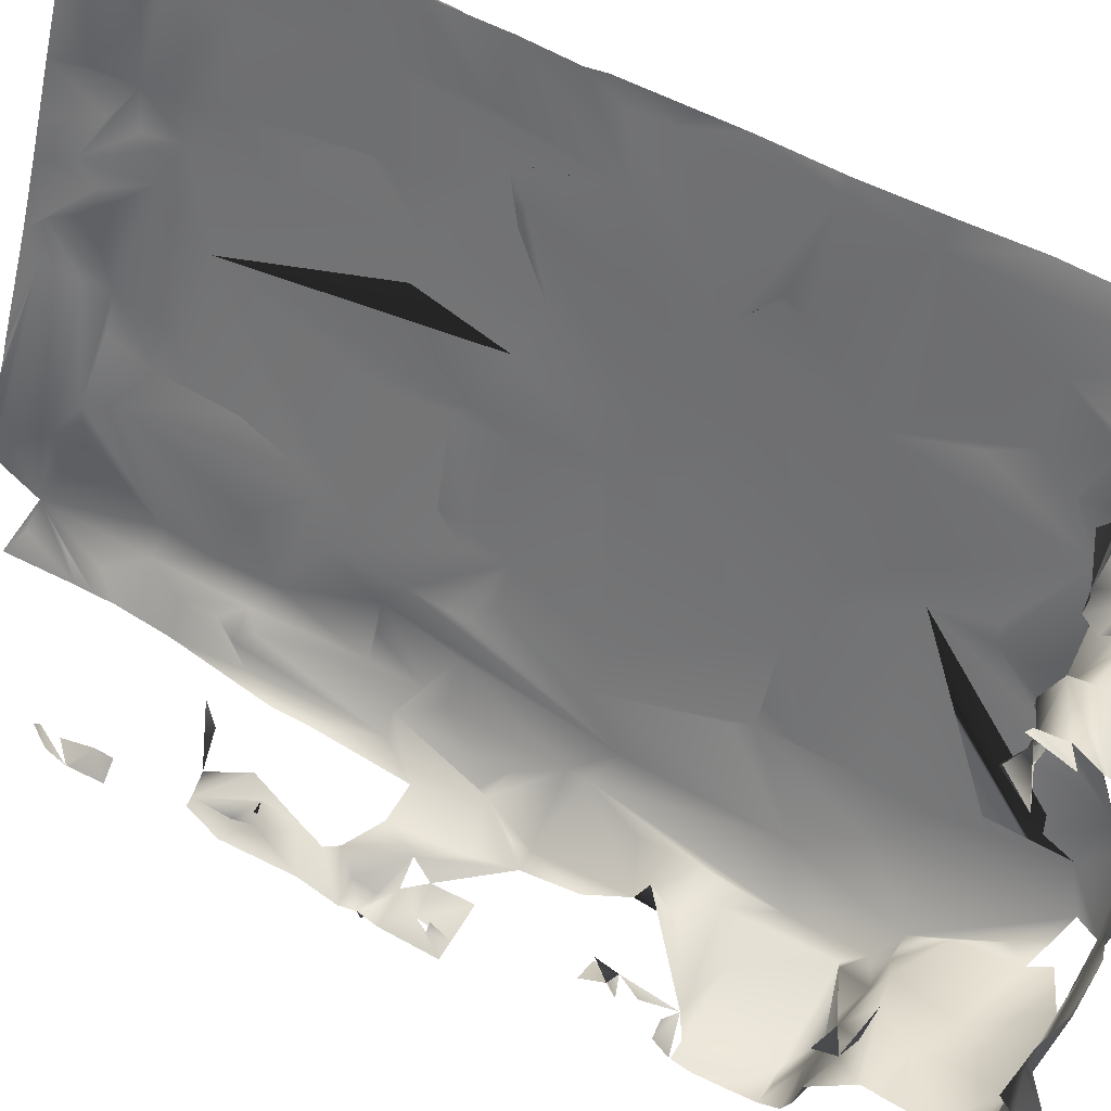
<metadata>
{"format":"obj","ext":"obj","renderer":"f3d","projection":"perspective","resolution":1024,"background":"white","views":[{"elev":59.2,"azim":120.2,"up":"+Z"}]}
</metadata>
<code>
o Object.1
v -0.7756 1.546 -3.859
v -0.7838 1.666 -3.854
v -0.5768 1.507 -3.778
v -0.5769 1.547 -3.781
v -0.5772 1.587 -3.776
v -0.6197 1.666 -3.656
v -0.6175 1.667 -3.784
v -0.5775 1.629 -3.77
v -0.8388 1.705 -3.575
v -0.8612 1.687 -3.575
v -0.7874 1.705 -3.654
v -0.737 1.676 -3.813
v -0.7413 1.705 -3.573
v -0.6992 1.691 -3.692
v -0.6619 1.688 -3.532
v -0.6219 1.688 -3.531
v -0.5806 1.701 -3.61
v -0.5791 1.674 -3.69
v -0.86 1.712 -3.655
v -0.5815 1.746 -3.57
v -0.5872 1.746 -3.53
v -0.6959 1.506 -3.83
v -0.6968 1.666 -3.822
v -0.8209 1.585 -3.415
v -0.8234 1.58 -3.415
v -0.6226 1.691 -3.491
v -0.7491 1.584 -3.083
v -0.749 1.597 -3.093
v -0.8285 1.664 -3.142
v -0.8284 1.704 -3.162
v -0.8287 1.681 -3.135
v -0.7887 1.679 -3.134
v -0.9745 1.545 -3.928
v -0.9545 1.585 -3.937
v -1.018 1.625 -3.898
v -1.036 1.625 -3.858
v -0.9747 1.625 -3.935
v -1.016 1.665 -3.893
v -1.016 1.665 -3.898
v -0.8956 1.668 -3.896
v -0.8881 1.665 -3.896
v -1.161 1.543 -3.541
v -1.18 1.503 -3.601
v -1.087 1.504 -3.78
v -1.101 1.584 -3.562
v -1.101 1.561 -3.54
v -1.082 1.584 -3.779
v -1.114 1.624 -3.66
v -1.1 1.624 -3.632
v -1.093 1.624 -3.619
v -1.061 1.624 -3.591
v -1.021 1.621 -3.578
v -1.021 1.624 -3.578
v -0.9815 1.614 -3.537
v -1.1 1.641 -3.659
v -1.096 1.664 -3.699
v -1.03 1.664 -3.618
v -1.06 1.646 -3.619
v -1.059 1.682 -3.699
v -1.007 1.704 -3.698
v -0.9771 1.685 -3.817
v -0.9398 1.69 -3.657
v -0.8997 1.705 -3.671
v -0.8991 1.687 -3.696
v -1.016 1.67 -3.858
v -1.186 1.542 -3.281
v -1.063 1.508 -3.419
v -1.062 1.544 -3.474
v -1.062 1.526 -3.459
v -0.9462 1.503 -3.232
v -1.111 1.583 -3.26
v -0.9824 1.584 -3.477
v -0.9427 1.584 -3.457
v -0.944 1.569 -3.377
v -1.146 1.613 -3.3
v -1.146 1.663 -3.265
v -1.107 1.663 -3.244
v -1.147 1.64 -3.22
v -1.131 1.623 -3.3
v -1.072 1.663 -3.259
v -1.067 1.663 -3.254
v -0.9469 1.623 -3.224
v -1.145 1.678 -3.34
v -1.105 1.663 -3.324
v -1.027 1.701 -3.218
v -1.104 1.543 -3.5
v -1.142 1.523 -3.5
v -1.022 1.584 -3.503
v -1.022 1.576 -3.498
v -0.9022 1.624 -3.499
v -0.8657 1.544 -3.271
v -0.8796 1.544 -3.336
v -0.8626 1.625 -3.473
v -0.8628 1.604 -3.455
v -1.161 1.542 -3.101
v -1.149 1.542 -3.088
v -1.188 1.542 -3.119
v -1.069 1.542 -3.062
v -1.044 1.502 -2.939
v -1.031 1.507 -2.938
v -1.03 1.502 -2.983
v -1.03 1.533 -3.018
v -1.064 1.542 -3.059
v -0.9203 1.503 -3.137
v -1.148 1.582 -3.148
v -1.141 1.582 -3.14
v -0.9474 1.556 -3.177
v -0.9076 1.584 -3.174
v -1.068 1.623 -3.164
v -1.048 1.623 -3.138
v -0.9076 1.586 -3.176
v -1.192 1.661 -2.931
v -1.067 1.543 -3.209
v -1.147 1.622 -3.198
v -1.133 1.622 -3.18
v -0.947 1.611 -3.217
v -0.9074 1.624 -3.196
v -0.9478 1.703 -3.197
v -0.871 1.504 -3.096
v -0.8686 1.504 -3.093
v -0.8679 1.584 -3.155
v -1.331 1.542 -3.264
v -1.329 1.542 -3.224
v -1.275 1.502 -3.303
v -1.265 1.532 -3.302
v -1.254 1.582 -3.222
v -1.305 1.584 -3.303
v -1.266 1.614 -3.262
v -1.265 1.622 -3.347
v -1.261 1.622 -3.262
v -1.265 1.635 -3.342
v -1.185 1.582 -3.303
v -1.185 1.623 -3.341
v -1.185 1.663 -3.366
v -1.431 1.54 -2.963
v -1.351 1.541 -2.954
v -1.347 1.501 -3.184
v -1.311 1.501 -2.966
v -1.294 1.501 -2.943
v -1.257 1.501 -2.902
v -1.482 1.58 -2.906
v -1.284 1.581 -2.943
v -1.232 1.556 -2.902
v -1.431 1.62 -2.995
v -1.391 1.596 -2.984
v -1.391 1.621 -2.992
v -1.483 1.66 -2.906
v -1.391 1.661 -3.017
v -1.351 1.621 -2.986
v -1.351 1.661 -3.004
v -1.272 1.621 -2.955
v -1.272 1.661 -2.965
v -1.392 1.693 -2.944
v -1.393 1.69 -2.904
v -1.287 1.542 -3.183
v -1.22 1.542 -3.142
v -1.228 1.542 -3.147
v -1.219 1.621 -2.941
v -1.2 1.661 -2.941
v -0.5703 1.187 -4.062
v -0.7302 1.267 -4.089
v -0.5709 1.267 -4.049
v -0.5708 1.257 -4.051
v -0.6509 1.307 -4.063
v -0.5712 1.307 -4.041
v -0.851 1.309 -4.056
v -0.7309 1.347 -4.074
v -0.6519 1.347 -4.015
v -0.6111 1.312 -4.052
v -0.5718 1.347 -4.019
v -0.7935 1.386 -3.935
v -0.7712 1.346 -4.055
v -0.6941 1.376 -3.893
v -0.6913 1.347 -4.053
v -0.6533 1.352 -3.933
v -0.5742 1.377 -3.891
v -0.5727 1.365 -3.971
v -0.8143 1.408 -3.895
v -0.8535 1.391 -3.936
v -0.6157 1.412 -3.812
v -0.5766 1.467 -3.773
v -0.7353 1.426 -3.839
v -0.6558 1.426 -3.812
v -0.8929 1.186 -4.057
v -1.014 1.265 -3.899
v -0.8914 1.346 -4.044
v -0.9324 1.385 -3.997
v -0.9338 1.458 -3.937
v -0.861 1.306 -4.056
v -1.067 1.224 -3.82
v -1.063 1.344 -3.82
v -1.081 1.424 -3.78
v -1.18 1.463 -3.596
v -1.149 1.464 -3.661
v -1.065 1.463 -3.317
v -1.064 1.463 -3.344
v -1.143 1.503 -3.443
v -1.182 1.503 -3.471
v -1.105 1.495 -3.3
v -1.104 1.483 -3.38
v -1.103 1.503 -3.437
v -1.066 1.498 -3.219
v -1.064 1.486 -3.379
v -1.024 1.486 -3.338
v -1.009 1.504 -3.378
v -0.9841 1.504 -3.355
v -0.9443 1.486 -3.337
v -0.9056 1.471 -3.256
v -1.19 1.454 -3.021
v -1.192 1.491 -2.901
v -1.152 1.492 -2.901
v -1.112 1.487 -2.9
v -1.071 1.497 -2.979
v -1.026 1.502 -2.978
v -0.9078 1.496 -3.136
v -0.8671 1.486 -3.176
v -1.355 1.221 -3.225
v -1.262 1.222 -3.423
v -1.22 1.223 -3.493
v -1.236 1.343 -3.462
v -1.305 1.442 -3.303
v -1.221 1.343 -3.502
v -1.264 1.472 -3.343
v -1.224 1.48 -3.382
v -1.204 1.503 -3.502
v -1.503 1.22 -2.907
v -1.428 1.301 -3.066
v -1.374 1.301 -3.185
v -1.501 1.42 -2.907
v -1.388 1.421 -3.117
v -1.504 1.46 -2.907
v -1.471 1.46 -2.954
v -1.383 1.461 -3.105
v -1.346 1.381 -3.222
v -1.43 1.498 -2.985
v -1.348 1.481 -3.104
v -1.308 1.501 -3.146
v -1.232 1.491 -2.902
v -1.23 1.487 -3.022
v -1.229 1.482 -3.062
v -0.7883 0.9065 -4.096
v -0.7681 0.8666 -4.096
v -0.5854 0.9476 -4.132
v -0.81 0.9762 -4.016
v -0.8085 0.9464 -4.096
v -0.7358 0.9864 -3.975
v -0.6115 0.9795 -3.933
v -0.6022 0.9869 -3.893
v -0.5714 0.9722 -3.932
v -0.6117 1.027 -3.933
v -0.5724 1.025 -3.892
v -0.7704 1.049 -4.015
v -0.5718 1.042 -3.932
v -0.8499 1.091 -4.057
v -0.6037 1.067 -3.972
v -0.77 1.146 -4.068
v -0.6501 1.122 -4.053
v -0.6106 1.107 -4.02
v -0.5708 1.112 -4.012
v -0.5702 1.145 -4.052
v -0.6473 0.9073 -4.156
v -0.6095 0.9076 -4.173
v -0.6074 0.9475 -4.16
v -0.6279 0.9474 -4.133
v -0.6101 1.147 -4.06
v -0.5703 1.147 -4.052
v -0.8892 0.9058 -4.048
v -0.89 1.026 -4.032
v -0.89 1.103 -4.057
v -0.9717 1.145 -3.969
v -1.136 1.024 -3.667
v -1.082 1.024 -3.781
v -1.064 1.024 -3.82
v -1.067 1.104 -3.82
v -1.053 0.9845 -3.835
v -1.183 1.063 -3.582
v -1.207 1.143 -3.543
v -1.286 0.862 -3.345
v -1.331 1.062 -3.265
v -1.22 1.103 -3.505
v -1.484 0.8599 -2.908
v -1.468 0.9001 -2.935
v -1.484 0.8999 -2.908
v -1.385 0.861 -3.116
v -1.377 0.9011 -3.146
v -1.492 1.06 -2.908
v -1.469 1.06 -2.957
v -1.386 1.164 -3.145
v -0.6251 0.5475 -4.174
v -0.5726 0.5478 -4.173
v -0.6059 0.7476 -4.186
v -0.5962 0.7476 -4.173
v -0.6867 0.587 -4.093
v -0.6867 0.587 -4.095
v -0.8468 0.6112 -4.098
v -0.8469 0.6362 -4.098
v -0.7346 0.6667 -4.096
v -0.8068 0.7064 -4.124
v -0.6066 0.6674 -4.121
v -0.5914 0.6676 -4.133
v -0.8071 0.7464 -4.122
v -0.767 0.7466 -4.126
v -0.6468 0.7473 -4.134
v -0.6385 0.5873 -4.134
v -0.5658 0.5477 -4.133
v -0.5657 0.5877 -4.151
v -0.6737 0.6271 -4.135
v -0.6063 0.64 -4.134
v -0.6862 0.7071 -4.157
v -0.6063 0.7075 -4.153
v -0.5663 0.7077 -4.15
v -0.6866 0.7871 -4.162
v -0.728 0.8668 -4.1
v -0.7156 0.8668 -4.095
v -0.6882 0.867 -4.089
v -0.8872 0.5859 -4.066
v -0.8877 0.6559 -4.058
v -1.011 0.7448 -3.883
v -0.9287 0.7456 -4.026
v -0.929 0.7856 -4.024
v -0.9702 0.8252 -3.962
v -1.085 0.5441 -3.742
v -1.046 0.5445 -3.821
v -1.052 0.7444 -3.808
v -1.187 0.663 -3.543
v -1.244 0.7024 -3.424
v -1.218 0.7827 -3.479
v -1.202 0.6629 -3.504
v -1.459 0.5401 -2.948
v -1.404 0.5807 -3.067
v -1.464 0.6201 -2.948
v -1.48 0.6599 -2.908
v -1.483 0.7399 -2.908
v -1.426 0.8205 -3.027
v -1.385 0.821 -3.116
v -1.342 0.6214 -3.201
v -1.343 0.7814 -3.203
v -0.805 0.2264 -4.091
v -0.768 0.2265 -4.057
v -0.7655 0.2265 -4.057
v -0.6851 0.267 -4.096
v -0.6851 0.267 -4.096
v -0.6044 0.2675 -4.135
v -0.8054 0.3063 -4.088
v -0.6453 0.3072 -4.095
v -0.6146 0.3074 -4.135
v -0.7266 0.3066 -4.017
v -0.7068 0.3467 -4.016
v -0.6853 0.347 -4.103
v -0.588 0.3475 -4.094
v -0.6455 0.3872 -4.105
v -0.806 0.4264 -4.09
v -0.8057 0.3864 -4.098
v -0.6666 0.427 -4.055
v -0.6863 0.4269 -4.071
v -0.6634 0.4271 -4.095
v -0.5654 0.4277 -4.123
v -0.6466 0.4396 -4.055
v -0.6459 0.4672 -4.105
v -0.8061 0.5064 -4.11
v -0.6156 0.5074 -4.134
v -0.5643 0.2677 -4.141
v -0.6449 0.4273 -4.15
v -0.5653 0.5077 -4.151
v -0.7261 0.5068 -4.109
v -0.9914 0.3449 -3.901
v -0.9677 0.3452 -3.968
v -0.9368 0.3455 -4.02
v -0.8866 0.4259 -4.056
v -0.9374 0.4655 -4.02
v -1.018 0.5047 -3.861
v -0.9815 0.5051 -3.94
v -0.9275 0.5056 -4.024
v -0.8584 0.4261 -4.098
v -1.17 0.2631 -3.544
v -1.051 0.2643 -3.782
v -1.092 0.3439 -3.703
v -1.093 0.4639 -3.692
v -1.072 0.4641 -3.742
v -1.009 0.2247 -3.847
v -1.01 0.3847 -3.846
v -1.01 0.4647 -3.853
v -1.176 0.383 -3.524
v -1.178 0.5031 -3.544
v -1.299 0.2618 -3.271
v -1.258 0.2622 -3.351
v -1.241 0.4624 -3.385
v -1.292 0.5019 -3.306
v -1.206 0.3427 -3.465
v -1.189 0.4229 -3.504
v -1.465 0.22 -2.912
v -1.468 0.22 -2.909
v -1.466 0.26 -2.909
v -1.468 0.34 -2.909
v -1.411 0.3406 -3.028
v -1.375 0.381 -3.107
v -1.383 0.4209 -3.082
v -1.355 0.4212 -3.147
v -1.334 0.4214 -3.187
v -1.467 0.46 -2.909
v -1.474 0.5 -2.909
v -0.5621 -0.0522 -4.175
v -0.5621 -0.0472 -4.175
v -0.6176 -0.09258 -4.136
v -0.6833 -0.01296 -4.119
v -0.6305 -0.01265 -4.136
v -0.8433 -0.01378 -4.117
v -0.8035 -0.0136 -4.106
v -0.6033 0.02746 -4.125
v -0.6007 0.0275 -4.135
v -0.726 0.06649 -3.985
v -0.7251 0.02659 -4.022
v -0.6947 0.06683 -4.057
v -0.8445 0.1462 -4.094
v -0.7308 0.1465 -4.017
v -0.7503 0.1865 -4.057
v -0.7245 0.1618 -4.097
v -0.6445 0.1872 -4.103
v -0.5623 -0.09227 -4.15
v -0.6019 -0.0924 -4.175
v -0.5621 -0.0547 -4.175
v -0.6029 -0.0125 -4.14
v -0.5626 0.02778 -4.167
v -0.7236 0.1469 -4.144
v -0.6041 0.1875 -4.13
v -0.5865 0.1876 -4.134
v -0.9652 -0.09474 -3.982
v -0.9244 -0.09441 -4.031
v -0.8846 -0.01418 -4.043
v -0.9584 0.02529 -3.981
v -1.003 0.06477 -3.862
v -0.8851 0.06581 -4.037
v -0.9255 0.1056 -4.028
v -0.964 0.1453 -3.981
v -0.8856 0.1458 -4.03
v -0.8674 0.106 -4.059
v -1.09 -0.09608 -3.704
v -1.091 0.02392 -3.703
v -1.071 0.1441 -3.743
v -1.05 0.1843 -3.777
v -1.174 0.1831 -3.529
v -1.282 0.02194 -3.307
v -1.322 0.06154 -3.227
v -1.209 -0.09729 -3.466
v -1.469 -0.1 -2.91
v -1.339 -0.07865 -3.188
v -1.467 0.02 -2.91
v -1.449 0.02019 -2.95
v -1.465 0.14 -2.909
v -1.413 0.1406 -3.029
v -1.34 0.1413 -3.187
v -1.34 0.1813 -3.187
v -0.8103 -0.1737 -4.099
v -0.8028 -0.1736 -4.099
v -0.8233 -0.2935 -4.18
v -0.839 -0.2937 -4.14
v -0.843 -0.1338 -4.1
v -0.8032 -0.09361 -4.101
v -0.6019 -0.1324 -4.161
v -0.5874 -0.1324 -4.135
v -0.6019 -0.0949 -4.175
v -0.862 -0.4136 -4.221
v -0.8399 -0.4136 -4.195
v -0.9168 -0.4146 -3.942
v -0.9239 -0.4146 -3.967
v -0.9233 -0.3344 -4.027
v -0.9865 -0.2552 -3.862
v -0.8414 -0.3738 -4.12
v -0.8727 -0.3341 -4.061
v -0.8781 -0.2541 -4.061
v -0.8425 -0.2138 -4.105
v -0.8735 -0.1741 -4.06
v -0.8427 -0.1738 -4.105
v -1.096 -0.4165 -3.545
v -1.096 -0.3765 -3.545
v -1.075 -0.4163 -3.584
v -1.055 -0.4161 -3.624
v -1.034 -0.4159 -3.664
v -1.013 -0.4157 -3.703
v -0.9952 -0.4155 -3.743
v -0.9696 -0.4153 -3.783
v -1.102 -0.2965 -3.544
v -0.9545 -0.2951 -3.822
v -1.131 -0.2566 -3.585
v -1.092 -0.2562 -3.664
v -1.008 -0.268 -3.783
v -1.041 -0.2156 -3.783
v -1.17 -0.1369 -3.545
v -1.131 -0.1365 -3.625
v -1.09 -0.1561 -3.704
v -0.926 -0.3749 -3.857
v -1.174 -0.4173 -3.386
v -1.133 -0.3769 -3.465
v -1.117 -0.4167 -3.505
v -1.156 -0.2971 -3.425
v -1.173 -0.1369 -3.535
v -1.242 -0.298 -3.267
v -1.297 -0.2658 -3.228
v -1.269 -0.258 -3.307
v -1.237 -0.2176 -3.387
v -1.284 -0.1781 -3.307
v -1.323 -0.1385 -3.228
v -1.21 -0.4177 -3.307
v -1.192 -0.3375 -3.346
v -1.179 -0.2973 -3.386
v -1.395 -0.4196 -2.91
v -1.376 -0.4194 -2.949
v -1.34 -0.3791 -3.029
v -1.299 -0.4186 -3.118
v -1.393 -0.3396 -2.909
v -1.265 -0.3383 -3.187
v -1.4 -0.2997 -2.91
v -1.38 -0.2995 -2.949
v -1.437 -0.2598 -2.95
v -1.458 -0.26 -2.91
v -1.38 -0.2592 -3.064
v -1.339 -0.2789 -3.108
v -1.463 -0.22 -2.91
v -1.463 -0.18 -2.915
v -1.468 -0.18 -2.91
v -1.414 -0.1394 -3.029
v -1.396 -0.1392 -3.069
v -1.257 -0.4182 -3.205
f 2 41 1
f 22 2 1
f 4 22 3
f 5 22 4
f 23 22 5
f 8 23 5
f 7 8 18
f 23 8 7
f 64 12 14
f 13 11 14
f 14 12 23
f 13 14 15
f 14 23 15
f 15 6 16
f 15 23 7
f 20 16 17
f 16 6 17
f 17 6 15
f 18 17 15
f 15 7 18
f 63 14 11
f 23 2 22
f 64 41 2
f 12 64 2
f 23 12 2
f 16 20 26
f 34 36 33
f 37 34 1
f 1 41 37
f 40 41 64
f 225 43 48
f 49 225 48
f 48 44 47
f 55 48 56
f 48 47 56
f 47 65 56
f 61 59 56
f 56 65 61
f 60 59 61
f 60 61 64
f 63 62 64
f 62 60 64
f 47 36 65
f 61 65 40
f 61 40 64
f 64 14 63
f 202 70 107
f 71 66 113
f 132 66 71
f 96 97 95
f 101 96 102
f 102 96 103
f 96 98 103
f 108 107 104
f 82 71 113
f 82 113 202
f 202 107 116
f 82 202 116
f 123 137 122
f 124 125 122
f 127 122 125
f 131 134 127
f 132 127 66
f 127 125 66
f 131 127 132
f 138 139 136
f 235 138 136
f 140 143 139
f 135 141 231
f 144 135 235
f 145 144 235
f 145 235 136
f 142 136 139
f 139 143 142
f 144 145 146
f 147 135 144
f 141 135 147
f 148 144 146
f 148 146 149
f 150 148 149
f 147 144 148
f 147 148 153
f 147 153 154
f 154 153 152
f 153 148 152
f 152 148 150
f 159 158 112
f 158 154 112
f 154 159 112
f 152 159 154
f 163 164 160
f 164 163 162
f 189 161 164
f 169 164 165
f 164 162 165
f 167 166 189
f 167 189 164
f 169 167 164
f 168 169 165
f 168 165 170
f 171 166 172
f 171 172 173
f 173 166 167
f 173 172 166
f 174 167 169
f 174 173 167
f 173 175 183
f 174 169 168
f 183 175 180
f 175 173 180
f 173 174 168
f 176 181 180
f 180 177 176
f 180 173 177
f 177 168 170
f 177 173 168
f 178 179 171
f 173 182 178
f 178 171 173
f 188 179 178
f 1 178 182
f 22 1 182
f 180 181 182
f 22 182 181
f 173 183 182
f 182 183 180
f 3 22 181
f 190 273 185
f 270 184 186
f 270 186 187
f 270 187 185
f 36 185 187
f 184 189 186
f 189 166 186
f 171 186 166
f 171 187 186
f 187 179 188
f 179 187 171
f 1 188 178
f 185 36 191
f 187 33 36
f 33 187 188
f 34 33 188
f 1 34 188
f 219 190 191
f 219 191 47
f 192 219 47
f 193 219 194
f 194 219 44
f 192 44 219
f 44 192 47
f 191 190 185
f 43 193 48
f 193 194 48
f 48 194 44
f 191 36 47
f 200 66 125
f 224 198 197
f 199 113 66
f 66 200 199
f 197 201 224
f 201 200 224
f 113 199 202
f 202 196 195
f 199 196 202
f 203 196 199
f 200 203 199
f 200 205 203
f 200 201 205
f 202 195 204
f 70 202 204
f 203 195 196
f 204 195 203
f 207 204 203
f 205 207 203
f 70 204 207
f 205 206 207
f 206 91 207
f 208 70 91
f 91 70 207
f 70 208 216
f 91 216 208
f 210 213 211
f 213 209 97
f 213 97 101
f 96 101 97
f 100 99 101
f 101 99 211
f 101 211 213
f 100 101 214
f 104 215 108
f 215 104 107
f 219 193 222
f 225 222 43
f 193 43 222
f 279 221 217
f 221 279 218
f 221 218 220
f 221 220 222
f 219 222 220
f 137 221 122
f 122 221 124
f 124 223 125
f 221 223 124
f 223 200 125
f 223 221 224
f 200 223 224
f 225 221 222
f 225 224 221
f 224 225 198
f 226 286 287
f 227 288 228
f 230 227 228
f 233 227 230
f 232 287 227
f 226 287 232
f 229 226 232
f 232 227 233
f 229 232 135
f 231 229 135
f 232 233 235
f 228 279 217
f 228 217 221
f 230 228 221
f 230 221 234
f 230 234 137
f 234 221 137
f 232 235 135
f 236 235 233
f 240 235 236
f 236 233 230
f 230 137 236
f 240 239 235
f 239 138 235
f 240 236 97
f 137 237 236
f 237 97 236
f 139 138 239
f 140 139 238
f 238 139 213
f 139 239 213
f 238 213 210
f 239 209 213
f 239 97 209
f 240 97 239
f 248 250 251
f 251 250 247
f 251 247 249
f 253 248 251
f 253 250 248
f 252 245 244
f 257 252 244
f 255 257 250
f 257 254 252
f 254 257 256
f 256 189 254
f 256 257 265
f 258 259 257
f 257 259 260
f 161 189 256
f 161 256 265
f 164 161 265
f 164 265 266
f 160 164 266
f 270 320 184
f 268 184 320
f 267 268 320
f 268 269 184
f 268 267 245
f 252 268 245
f 254 269 252
f 269 268 252
f 273 270 185
f 184 269 254
f 189 184 254
f 271 318 273
f 318 275 273
f 276 271 274
f 271 272 274
f 271 273 272
f 272 273 274
f 277 274 219
f 273 275 270
f 274 273 190
f 219 274 190
f 274 277 276
f 337 278 280
f 279 337 280
f 278 271 276
f 279 280 218
f 218 280 220
f 280 219 220
f 280 278 276
f 280 276 277
f 219 280 277
f 282 283 281
f 284 285 282
f 282 285 287
f 283 282 287
f 286 283 287
f 337 279 285
f 287 285 279
f 288 287 279
f 227 287 288
f 228 288 279
f 302 296 297
f 298 301 296
f 298 296 302
f 294 302 297
f 302 294 307
f 310 299 300
f 301 298 302
f 242 301 302
f 245 301 242
f 294 289 304
f 304 290 305
f 304 305 306
f 308 307 304
f 306 311 308
f 304 306 308
f 309 308 310
f 307 308 309
f 311 300 308
f 311 310 300
f 296 319 317
f 318 323 321
f 319 320 321
f 317 295 296
f 319 295 317
f 316 295 319
f 296 301 319
f 301 320 319
f 301 245 320
f 275 318 270
f 318 321 270
f 270 321 320
f 245 267 320
f 325 384 322
f 322 324 325
f 324 323 318
f 324 318 271
f 278 326 328
f 327 271 278
f 278 328 327
f 328 384 325
f 328 325 324
f 328 324 271
f 327 328 271
f 329 331 401
f 331 332 401
f 337 329 330
f 331 333 332
f 329 337 331
f 331 282 333
f 282 331 337
f 334 337 335
f 336 326 278
f 336 337 330
f 336 278 337
f 282 281 333
f 282 337 284
f 334 284 337
f 334 335 284
f 284 335 285
f 335 337 285
f 290 304 289
f 342 418 425
f 374 344 360
f 351 342 425
f 345 343 346
f 345 351 425
f 345 346 350
f 345 350 351
f 350 357 351
f 364 363 357
f 363 351 357
f 425 343 345
f 425 346 343
f 346 425 362
f 357 346 362
f 357 350 346
f 363 364 359
f 361 359 364
f 360 297 296
f 296 369 360
f 297 360 365
f 294 297 365
f 294 365 359
f 294 359 361
f 294 361 289
f 290 289 305
f 305 289 361
f 305 361 364
f 367 366 368
f 366 367 370
f 367 368 370
f 435 370 368
f 321 381 366
f 366 370 372
f 372 370 369
f 373 372 369
f 321 366 372
f 369 370 374
f 370 435 374
f 360 369 374
f 316 373 369
f 323 371 321
f 321 372 319
f 373 319 372
f 319 373 316
f 316 369 295
f 296 295 369
f 375 376 383
f 383 376 379
f 377 383 379
f 384 383 378
f 383 377 378
f 378 377 379
f 379 381 322
f 322 384 378
f 322 378 379
f 380 379 376
f 380 381 379
f 381 380 366
f 381 382 322
f 382 381 321
f 371 382 321
f 322 382 371
f 322 323 324
f 322 371 323
f 441 376 375
f 390 383 384
f 396 385 388
f 389 387 386
f 388 385 387
f 388 387 326
f 386 390 389
f 387 389 390
f 387 390 328
f 388 326 398
f 326 387 328
f 441 375 390
f 375 383 390
f 328 390 384
f 392 391 393
f 393 391 395
f 395 394 393
f 395 330 394
f 395 450 330
f 450 452 396
f 452 385 396
f 330 450 396
f 397 330 398
f 330 396 398
f 398 396 399
f 400 394 330
f 329 401 400
f 329 400 330
f 397 398 336
f 399 396 388
f 399 388 398
f 330 397 336
f 336 398 326
f 338 414 407
f 418 415 417
f 424 418 417
f 421 459 419
f 422 420 402
f 402 403 422
f 422 403 423
f 423 410 422
f 362 425 426
f 430 427 428
f 433 428 429
f 428 433 430
f 431 430 434
f 433 434 430
f 436 433 432
f 435 433 436
f 433 368 434
f 368 433 435
f 429 428 407
f 429 407 414
f 433 429 432
f 429 414 432
f 414 436 432
f 374 414 338
f 436 414 374
f 435 436 374
f 366 434 368
f 338 344 374
f 439 437 438
f 487 439 438
f 444 437 439
f 444 439 376
f 487 440 439
f 487 427 430
f 487 431 440
f 487 430 431
f 440 431 434
f 380 440 434
f 440 376 439
f 380 376 440
f 380 434 366
f 441 444 376
f 443 502 442
f 502 501 442
f 442 501 444
f 451 443 385
f 442 385 443
f 442 444 385
f 444 387 385
f 444 386 387
f 444 390 386
f 437 444 496
f 441 390 444
f 521 447 445
f 521 448 447
f 448 521 450
f 450 446 452
f 448 450 447
f 450 449 447
f 450 395 449
f 452 446 502
f 451 502 443
f 391 392 449
f 391 449 395
f 452 502 451
f 452 451 385
f 419 459 460
f 491 464 466
f 466 468 469
f 428 466 472
f 427 467 466
f 469 468 471
f 466 469 471
f 470 466 471
f 472 466 473
f 466 470 473
f 470 471 473
f 428 472 457
f 472 473 457
f 427 466 428
f 428 457 407
f 476 475 474
f 476 477 475
f 478 475 477
f 478 479 475
f 480 475 479
f 480 481 475
f 464 475 481
f 482 475 483
f 475 491 483
f 485 484 486
f 482 486 484
f 486 482 483
f 486 483 467
f 484 485 490
f 489 484 490
f 485 486 490
f 486 487 490
f 500 484 489
f 488 489 437
f 437 490 438
f 438 490 487
f 464 491 475
f 483 491 466
f 467 483 466
f 486 427 487
f 486 467 427
f 489 490 437
f 505 492 494
f 505 494 493
f 493 495 505
f 484 495 493
f 494 474 475
f 493 494 475
f 493 475 482
f 493 482 484
f 500 495 484
f 496 500 489
f 496 489 488
f 496 488 437
f 503 504 497
f 497 504 498
f 504 499 498
f 501 504 500
f 499 504 501
f 498 499 501
f 501 500 444
f 498 501 502
f 503 492 504
f 492 505 504
f 504 505 500
f 500 505 495
f 500 496 444
f 507 509 508
f 508 509 511
f 509 523 511
f 508 510 507
f 508 512 510
f 508 513 512
f 513 508 517
f 508 511 517
f 514 515 512
f 512 513 514
f 513 517 514
f 514 517 516
f 498 516 517
f 519 518 514
f 514 518 515
f 522 514 516
f 522 516 498
f 519 520 518
f 519 514 521
f 514 522 521
f 498 502 522
f 519 521 520
f 523 498 511
f 498 523 497
f 523 503 497
f 498 517 511
f 521 445 520
f 521 522 450
f 450 522 446
f 522 502 446

</code>
